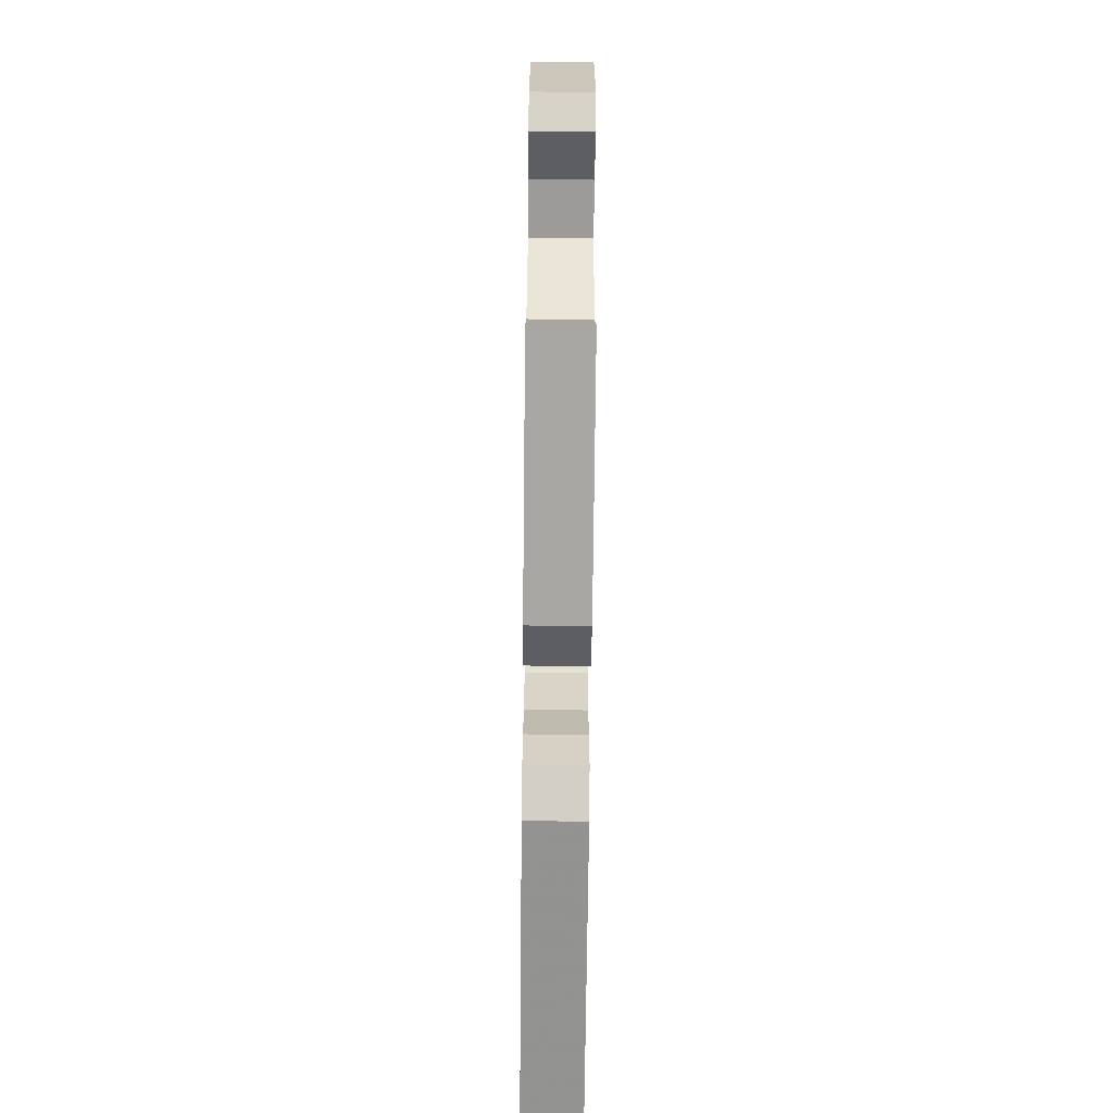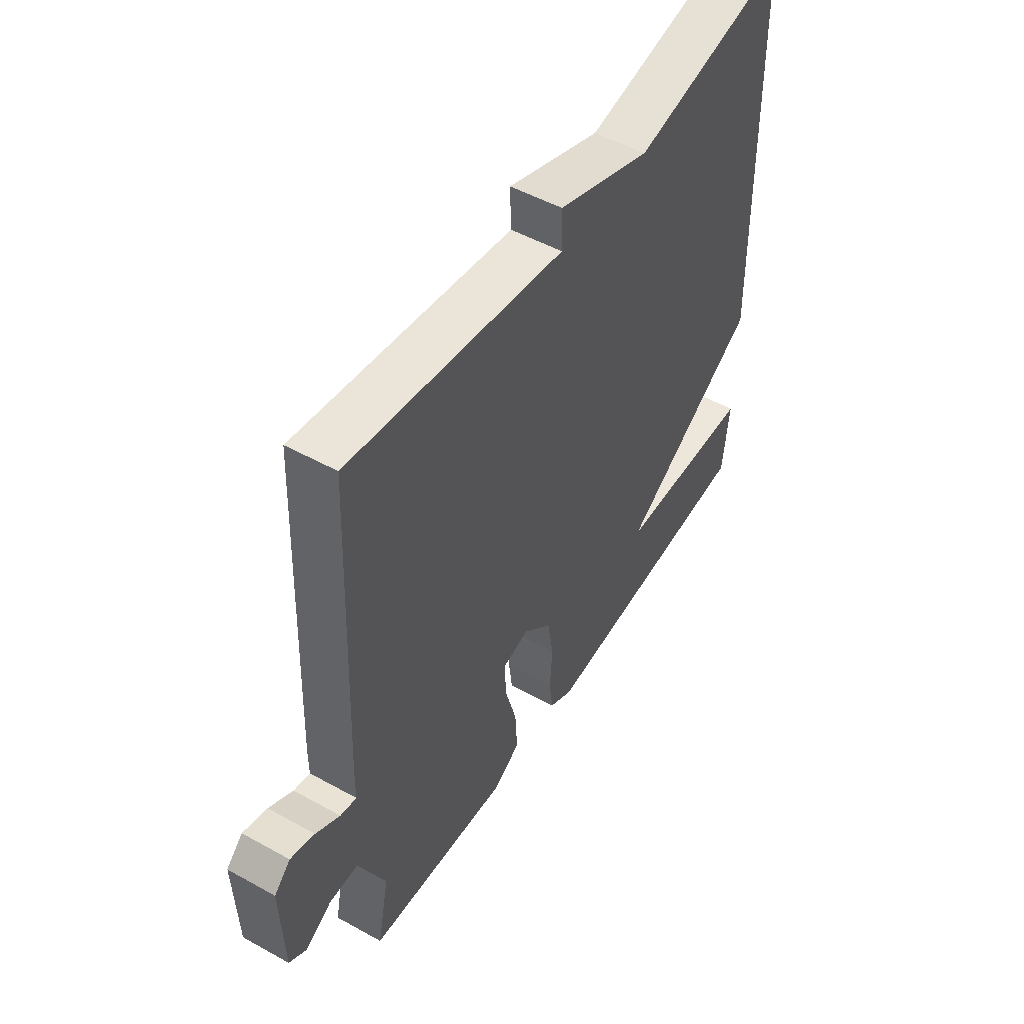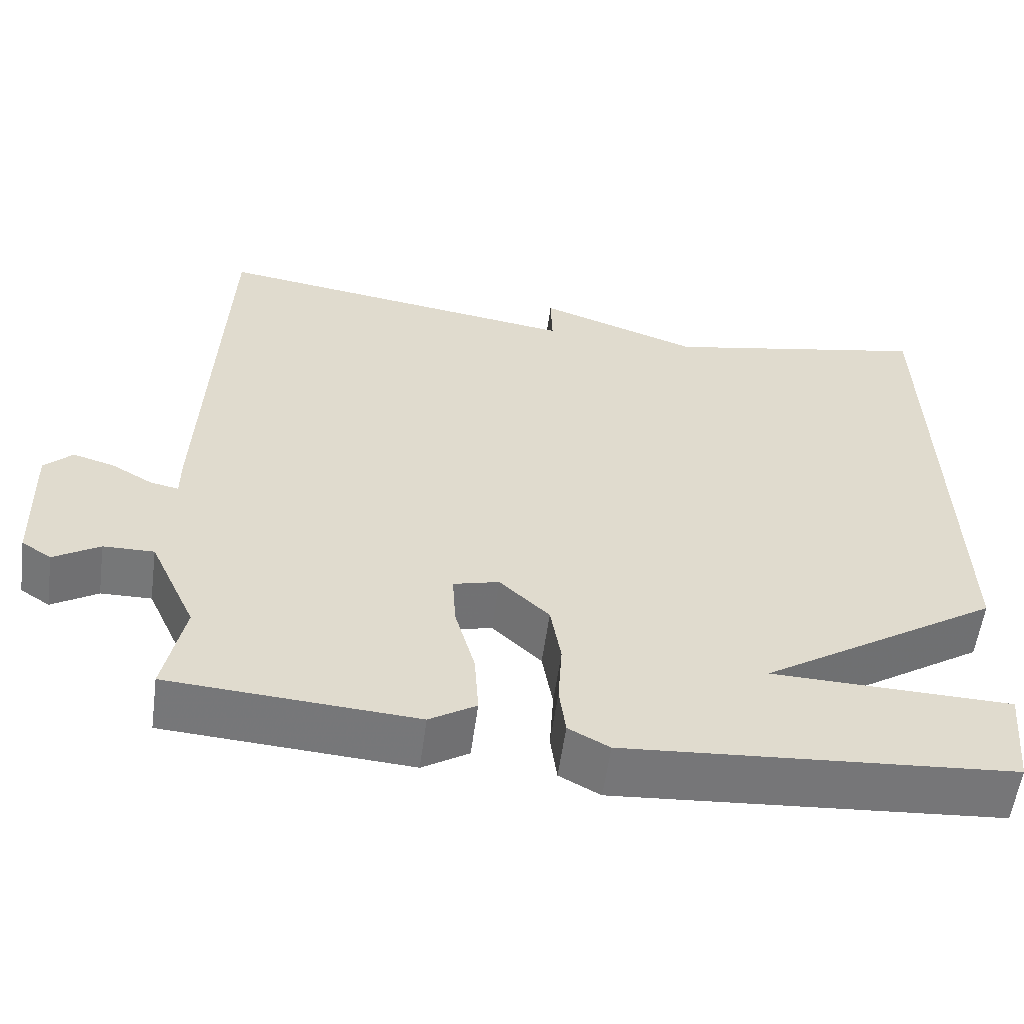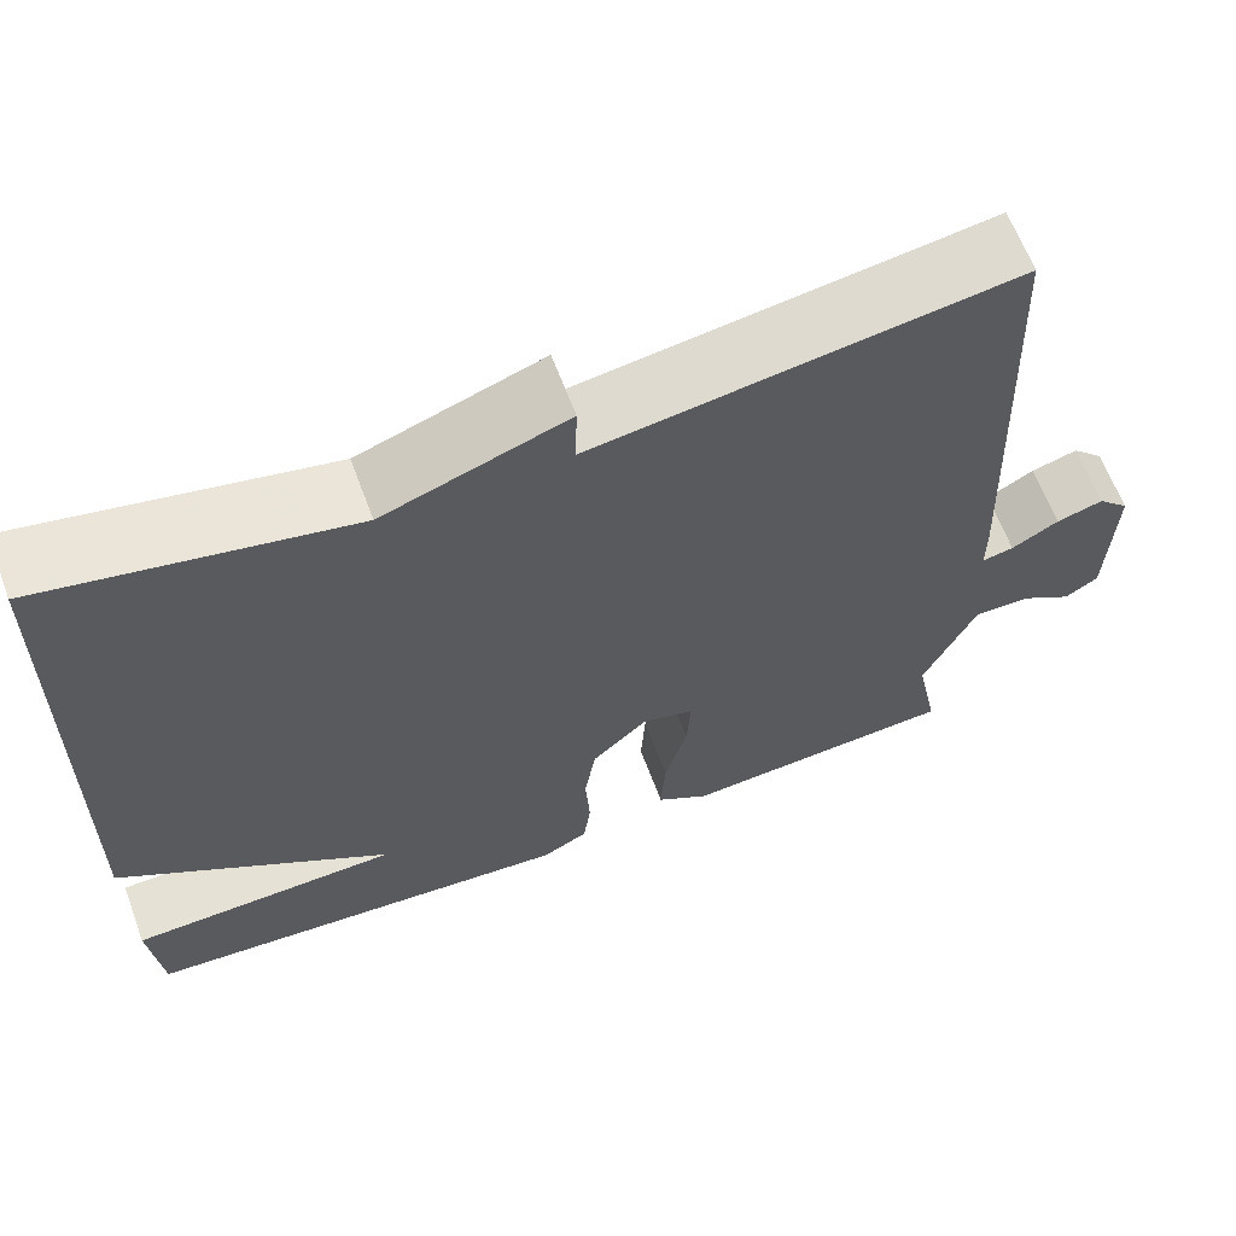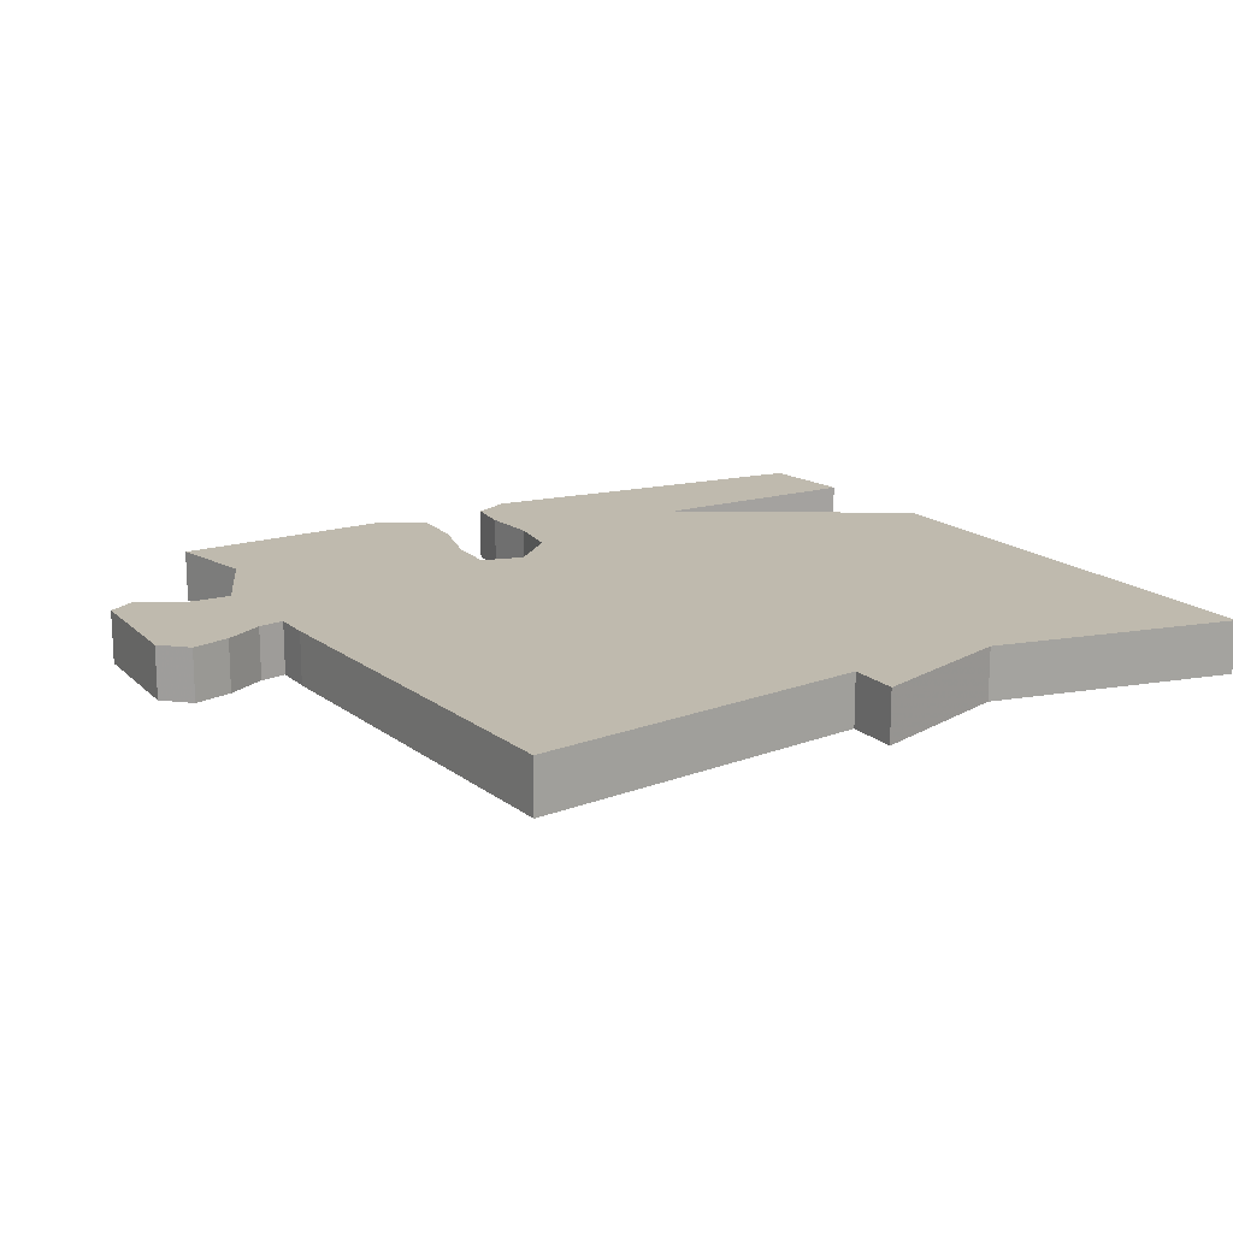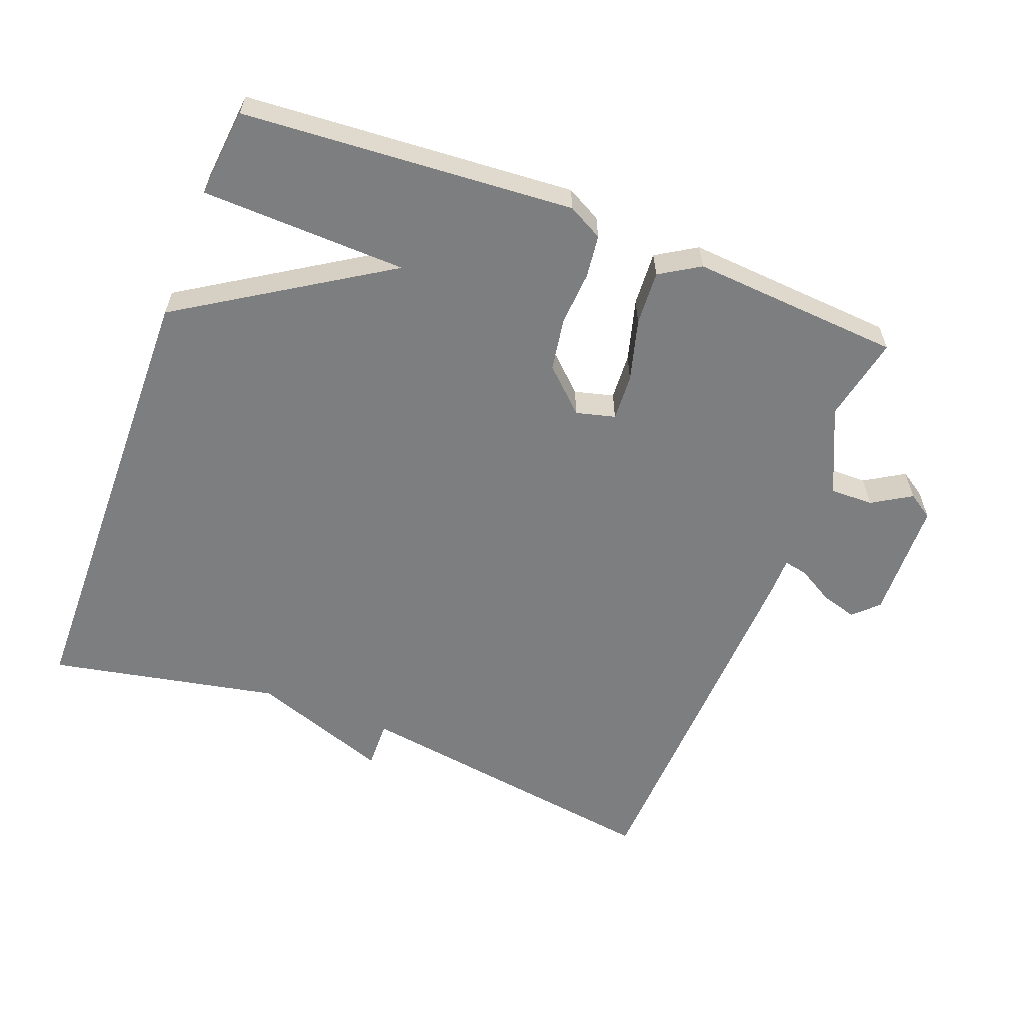
<metadata>
{"format":"obj","ext":"obj","renderer":"f3d","projection":"perspective","resolution":1024,"background":"white","views":[{"elev":-70.8,"azim":-90.6,"up":"+Z"},{"elev":50.7,"azim":-58.8,"up":"+Z"},{"elev":-57.1,"azim":-7.7,"up":"+Z"},{"elev":63.5,"azim":159.6,"up":"+Z"},{"elev":15.8,"azim":-30.8,"up":"+Y"},{"elev":-59.3,"azim":158.9,"up":"+Y"}]}
</metadata>
<code>
v -0.5 0.07 -0.5
v -0.475 0.07 -0.376
v -0.533 0.07 -0.25
v -0.596 0.07 -0.251
v -0.653 0.07 -0.286
v -0.69 0.07 -0.262
v -0.696 0.07 -0.087
v -0.661 0.07 -0.053
v -0.609 0.07 -0.068
v -0.557 0.07 -0.098
v -0.522 0.07 -0.105
v -0.522 0.07 -0.053
v -0.5 0.07 0.5
v -0.036 0.07 0.432
v -0.038 0.07 0.503
v 0.164 0.07 0.432
v 0.5 0.07 0.5
v 0.513 0.07 -0.17
v 0.213 0.07 -0.362
v 0.513 0.07 -0.37
v 0.5 0.07 -0.5
v 0.017 0.07 -0.536
v -0.034 0.07 -0.509
v -0.042 0.07 -0.447
v -0.037 0.07 -0.368
v -0.05 0.07 -0.291
v -0.112 0.07 -0.233
v -0.169 0.07 -0.248
v -0.165 0.07 -0.316
v -0.14 0.07 -0.406
v -0.135 0.07 -0.485
v -0.193 0.07 -0.521
v -0.5 0 -0.5
v -0.475 0 -0.376
v -0.533 0 -0.25
v -0.596 0 -0.251
v -0.653 0 -0.286
v -0.69 0 -0.262
v -0.696 0 -0.087
v -0.661 0 -0.053
v -0.609 0 -0.068
v -0.557 0 -0.098
v -0.522 0 -0.105
v -0.522 0 -0.053
v -0.5 0 0.5
v -0.036 0 0.432
v -0.038 0 0.503
v 0.164 0 0.432
v 0.5 0 0.5
v 0.513 0 -0.17
v 0.213 0 -0.362
v 0.513 0 -0.37
v 0.5 0 -0.5
v 0.017 0 -0.536
v -0.034 0 -0.509
v -0.042 0 -0.447
v -0.037 0 -0.368
v -0.05 0 -0.291
v -0.112 0 -0.233
v -0.169 0 -0.248
v -0.165 0 -0.316
v -0.14 0 -0.406
v -0.135 0 -0.485
v -0.193 0 -0.521
f 32 1 2
f 31 32 2
f 30 31 2
f 29 30 2
f 28 29 2 3
f 27 28 3
f 23 24 25
f 22 23 25
f 21 22 25
f 20 21 25
f 19 20 25
f 19 25 26
f 18 19 26
f 17 18 26
f 16 17 26
f 14 15 16
f 14 16 26 27
f 13 14 27
f 12 13 27
f 11 12 27
f 8 9 10
f 7 8 10
f 6 7 10
f 5 6 10
f 4 5 10
f 10 11 27
f 4 10 27
f 3 4 27
f 34 33 64
f 34 64 63
f 34 63 62
f 34 62 61
f 35 34 61 60
f 35 60 59
f 57 56 55
f 57 55 54
f 57 54 53
f 57 53 52
f 57 52 51
f 58 57 51
f 58 51 50
f 58 50 49
f 58 49 48
f 48 47 46
f 59 58 48 46
f 59 46 45
f 59 45 44
f 59 44 43
f 42 41 40
f 42 40 39
f 42 39 38
f 42 38 37
f 42 37 36
f 59 43 42
f 59 42 36
f 59 36 35
f 1 33 34 2
f 2 34 35 3
f 3 35 36 4
f 4 36 37 5
f 5 37 38 6
f 6 38 39 7
f 7 39 40 8
f 8 40 41 9
f 9 41 42 10
f 10 42 43 11
f 11 43 44 12
f 12 44 45 13
f 13 45 46 14
f 14 46 47 15
f 15 47 48 16
f 16 48 49 17
f 17 49 50 18
f 18 50 51 19
f 19 51 52 20
f 20 52 53 21
f 21 53 54 22
f 22 54 55 23
f 23 55 56 24
f 24 56 57 25
f 25 57 58 26
f 26 58 59 27
f 27 59 60 28
f 28 60 61 29
f 29 61 62 30
f 30 62 63 31
f 31 63 64 32
f 32 64 33 1

</code>
